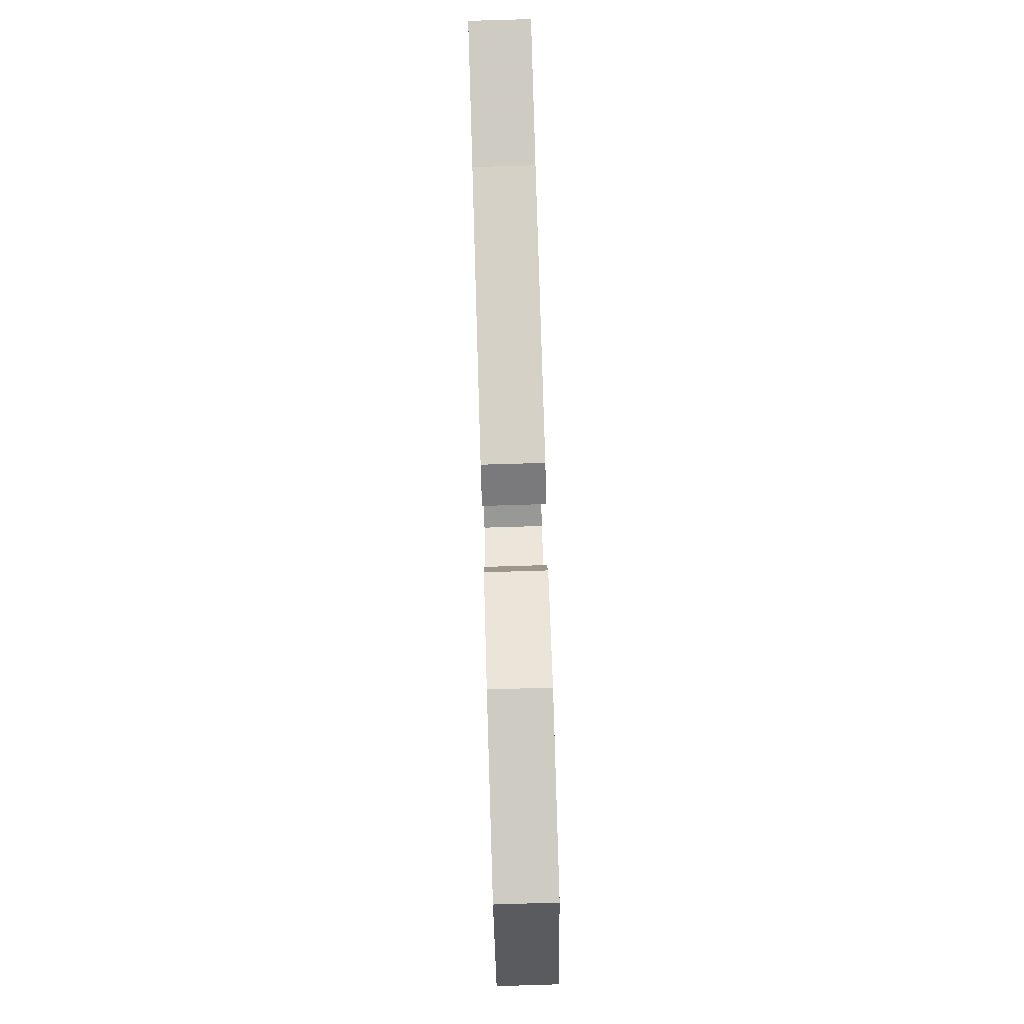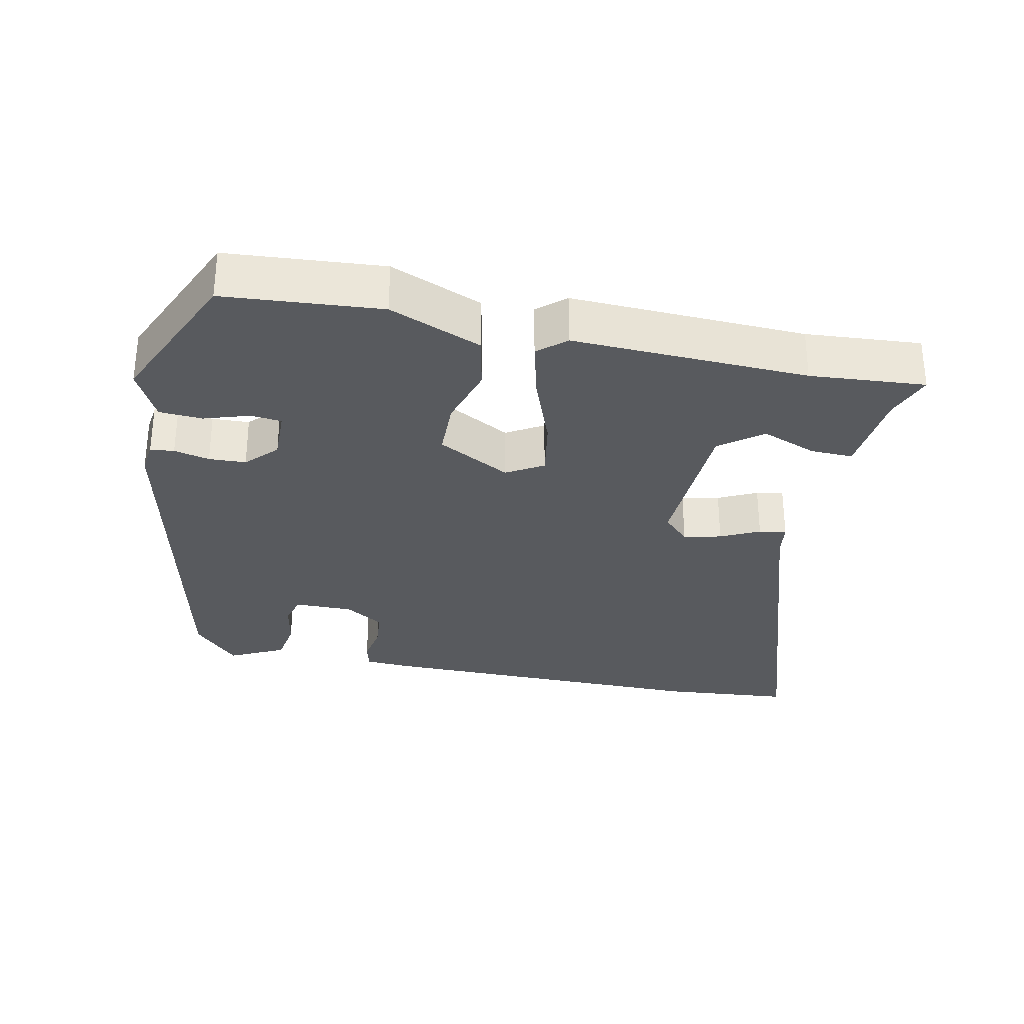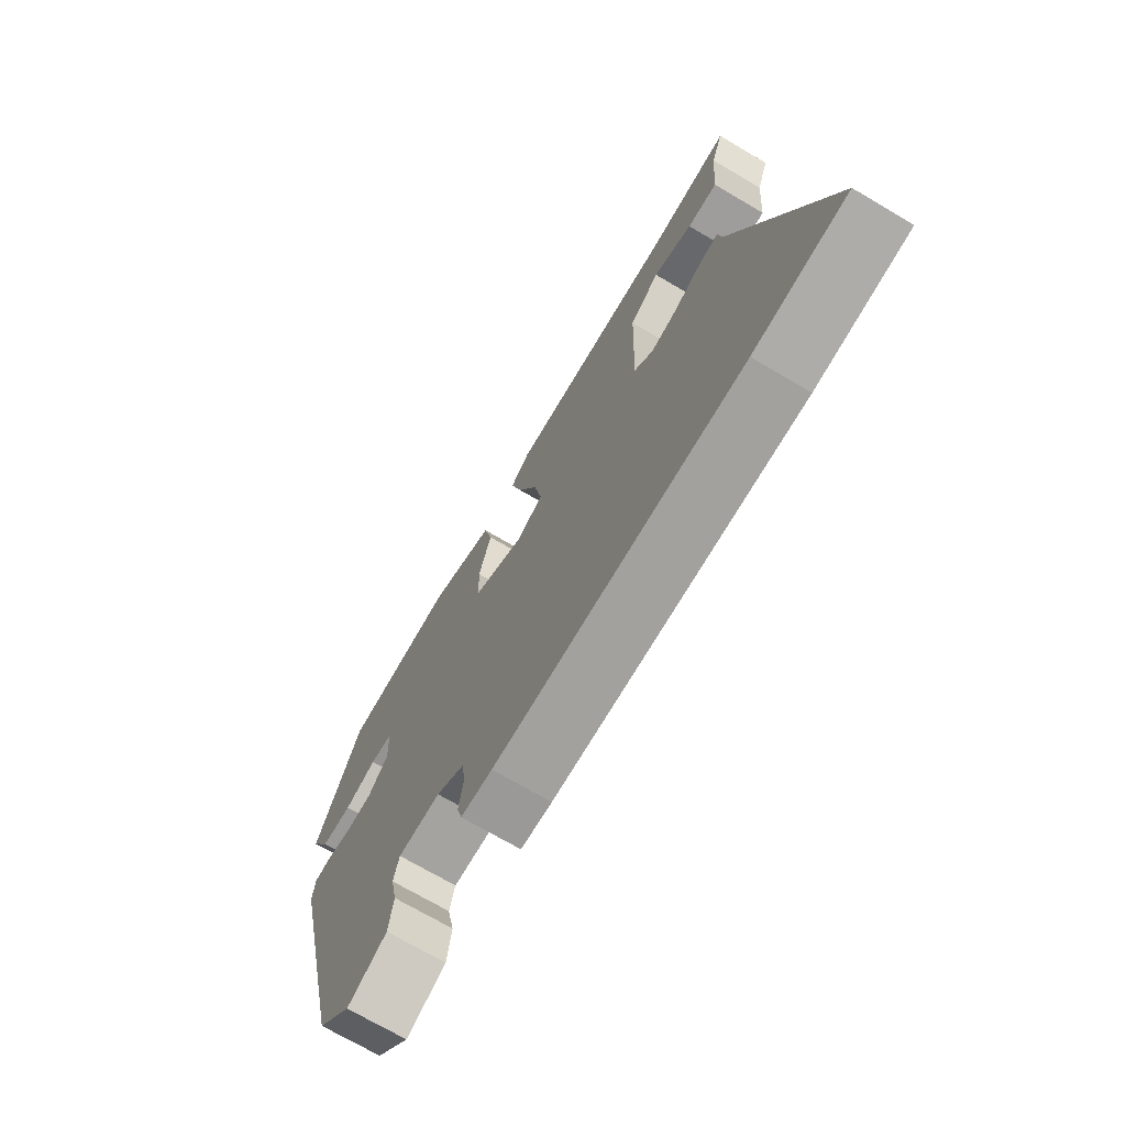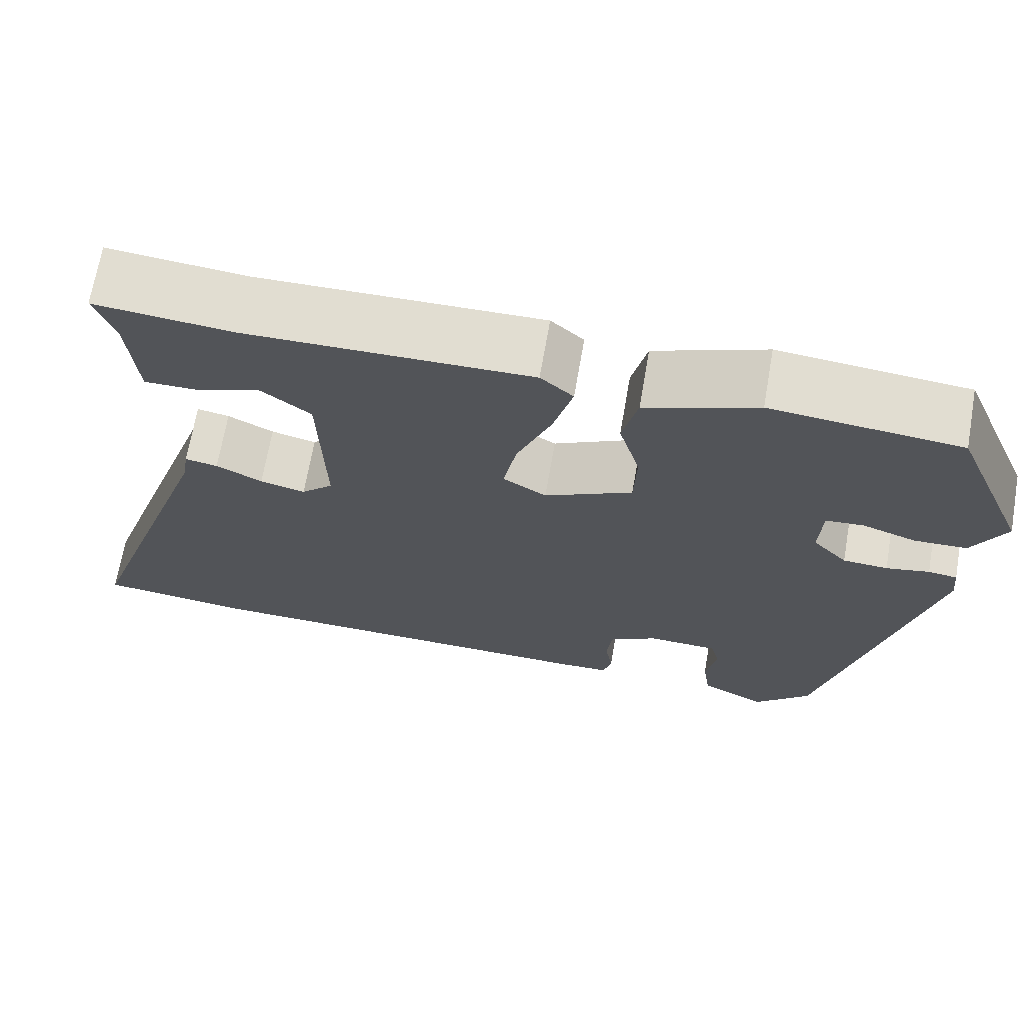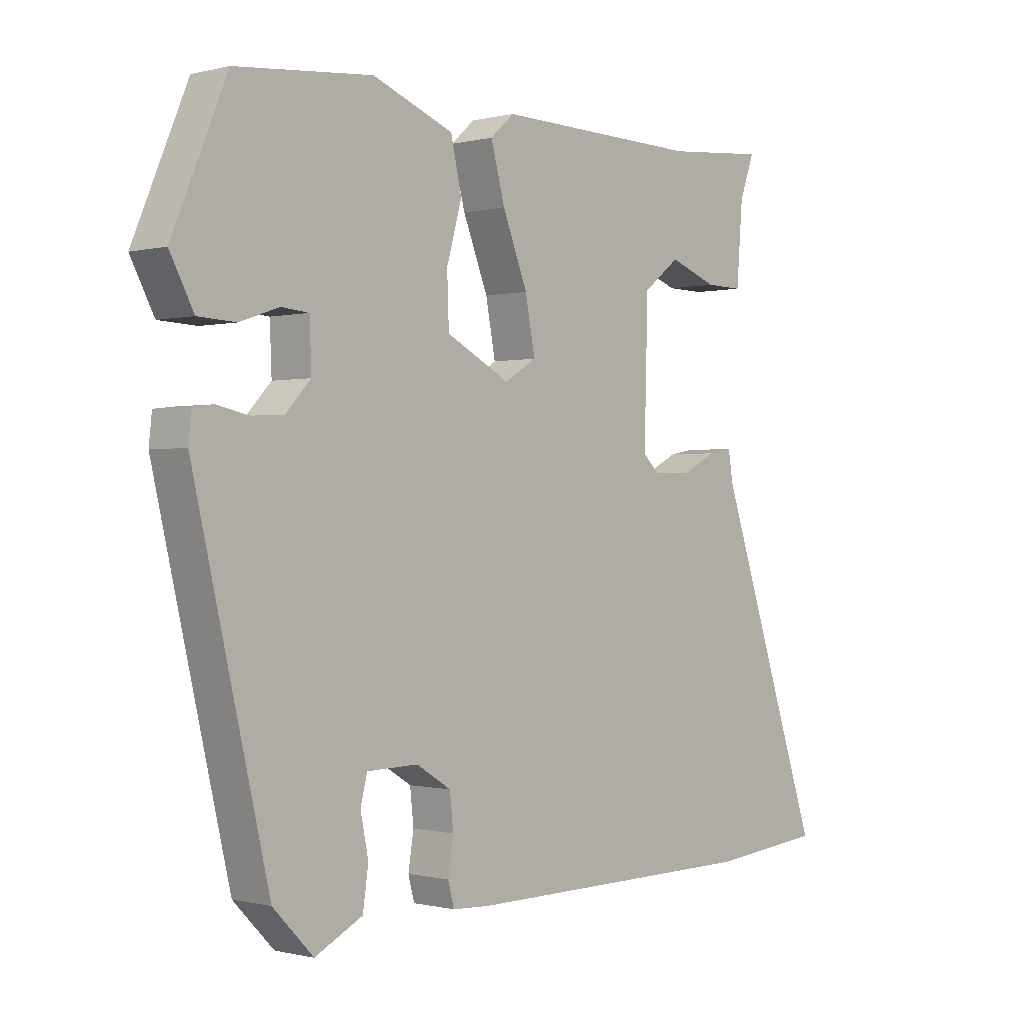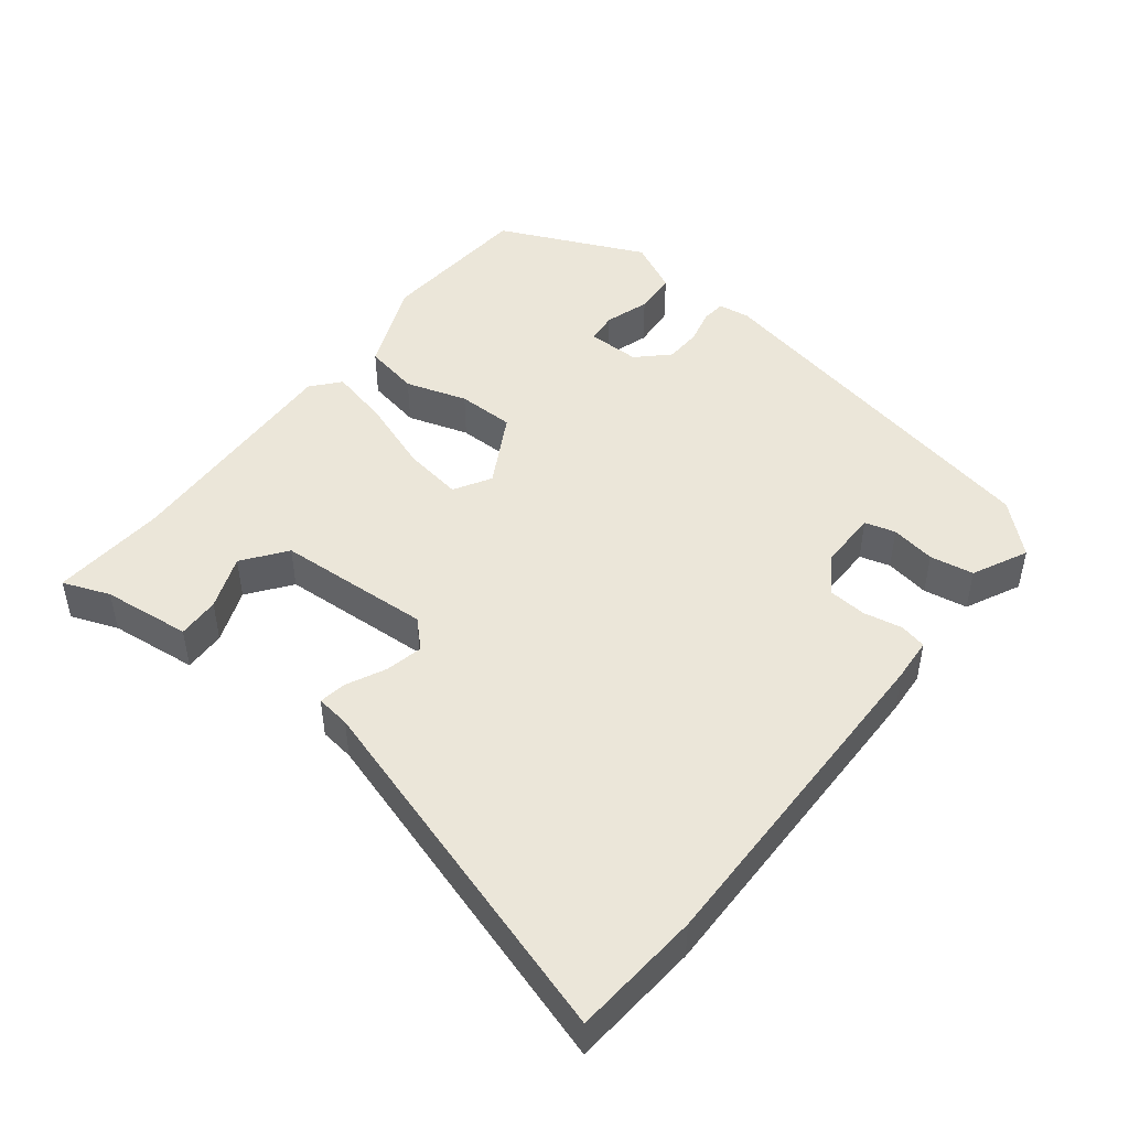
<metadata>
{"format":"obj","ext":"obj","renderer":"f3d","projection":"perspective","resolution":1024,"background":"white","views":[{"elev":80.0,"azim":-91.7,"up":"+Z"},{"elev":-30.8,"azim":-12.7,"up":"+Y"},{"elev":-71.5,"azim":59.5,"up":"+Z"},{"elev":68.7,"azim":-170.1,"up":"+Z"},{"elev":-0.4,"azim":-47.1,"up":"+Z"},{"elev":47.1,"azim":126.7,"up":"+Y"}]}
</metadata>
<code>
v 0.666 0.07 -0.483
v 0.482 0.07 -0.502
v -0.01 0.07 -0.507
v -0.072 0.07 -0.504
v -0.082 0.07 -0.466
v -0.073 0.07 -0.41
v -0.079 0.07 -0.355
v -0.136 0.07 -0.32
v -0.22 0.07 -0.322
v -0.231 0.07 -0.366
v -0.218 0.07 -0.43
v -0.227 0.07 -0.493
v -0.305 0.07 -0.533
v -0.371 0.07 -0.465
v -0.494 0.07 0.057
v -0.489 0.07 0.103
v -0.455 0.07 0.107
v -0.404 0.07 0.096
v -0.351 0.07 0.099
v -0.31 0.07 0.143
v -0.313 0.07 0.219
v -0.358 0.07 0.223
v -0.422 0.07 0.201
v -0.484 0.07 0.204
v -0.523 0.07 0.278
v -0.434 0.07 0.49
v -0.21 0.07 0.511
v -0.077 0.07 0.459
v -0.059 0.07 0.38
v -0.084 0.07 0.291
v -0.081 0.07 0.209
v 0.024 0.07 0.154
v 0.076 0.07 0.186
v 0.06 0.07 0.271
v 0.019 0.07 0.375
v -0.004 0.07 0.461
v 0.035 0.07 0.496
v 0.373 0.07 0.488
v 0.538 0.07 0.503
v 0.514 0.07 0.435
v 0.504 0.07 0.308
v 0.443 0.07 0.309
v 0.364 0.07 0.338
v 0.304 0.07 0.291
v 0.298 0.07 0.069
v 0.336 0.07 0.032
v 0.39 0.07 0.045
v 0.445 0.07 0.073
v 0.484 0.07 0.08
v 0.492 0.07 0.031
v 0.666 0 -0.483
v 0.482 0 -0.502
v -0.01 0 -0.507
v -0.072 0 -0.504
v -0.082 0 -0.466
v -0.073 0 -0.41
v -0.079 0 -0.355
v -0.136 0 -0.32
v -0.22 0 -0.322
v -0.231 0 -0.366
v -0.218 0 -0.43
v -0.227 0 -0.493
v -0.305 0 -0.533
v -0.371 0 -0.465
v -0.494 0 0.057
v -0.489 0 0.103
v -0.455 0 0.107
v -0.404 0 0.096
v -0.351 0 0.099
v -0.31 0 0.143
v -0.313 0 0.219
v -0.358 0 0.223
v -0.422 0 0.201
v -0.484 0 0.204
v -0.523 0 0.278
v -0.434 0 0.49
v -0.21 0 0.511
v -0.077 0 0.459
v -0.059 0 0.38
v -0.084 0 0.291
v -0.081 0 0.209
v 0.024 0 0.154
v 0.076 0 0.186
v 0.06 0 0.271
v 0.019 0 0.375
v -0.004 0 0.461
v 0.035 0 0.496
v 0.373 0 0.488
v 0.538 0 0.503
v 0.514 0 0.435
v 0.504 0 0.308
v 0.443 0 0.309
v 0.364 0 0.338
v 0.304 0 0.291
v 0.298 0 0.069
v 0.336 0 0.032
v 0.39 0 0.045
v 0.445 0 0.073
v 0.484 0 0.08
v 0.492 0 0.031
f 47 48 49 50
f 46 47 50 1
f 45 46 1 2
f 40 41 42 43
f 38 39 40 43
f 38 43 44
f 37 38 44
f 34 35 36 37
f 33 34 37 44
f 32 33 44 45
f 27 28 29 30
f 27 30 31
f 26 27 31
f 25 26 31
f 22 23 24 25
f 21 22 25 31
f 20 21 31 32
f 15 16 17 18
f 15 18 19
f 14 15 19
f 10 11 12 13
f 9 10 13 14
f 3 4 5 6
f 3 6 7
f 2 3 7
f 45 2 7 8
f 9 14 19 20
f 20 32 45
f 8 9 20 45
f 100 99 98 97
f 51 100 97 96
f 52 51 96 95
f 93 92 91 90
f 93 90 89 88
f 94 93 88
f 94 88 87
f 87 86 85 84
f 94 87 84 83
f 95 94 83 82
f 80 79 78 77
f 81 80 77
f 81 77 76
f 81 76 75
f 75 74 73 72
f 81 75 72 71
f 82 81 71 70
f 68 67 66 65
f 69 68 65
f 69 65 64
f 63 62 61 60
f 64 63 60 59
f 56 55 54 53
f 57 56 53
f 57 53 52
f 58 57 52 95
f 70 69 64 59
f 95 82 70
f 95 70 59 58
f 1 51 52 2
f 2 52 53 3
f 3 53 54 4
f 4 54 55 5
f 5 55 56 6
f 6 56 57 7
f 7 57 58 8
f 8 58 59 9
f 9 59 60 10
f 10 60 61 11
f 11 61 62 12
f 12 62 63 13
f 13 63 64 14
f 14 64 65 15
f 15 65 66 16
f 16 66 67 17
f 17 67 68 18
f 18 68 69 19
f 19 69 70 20
f 20 70 71 21
f 21 71 72 22
f 22 72 73 23
f 23 73 74 24
f 24 74 75 25
f 25 75 76 26
f 26 76 77 27
f 27 77 78 28
f 28 78 79 29
f 29 79 80 30
f 30 80 81 31
f 31 81 82 32
f 32 82 83 33
f 33 83 84 34
f 34 84 85 35
f 35 85 86 36
f 36 86 87 37
f 37 87 88 38
f 38 88 89 39
f 39 89 90 40
f 40 90 91 41
f 41 91 92 42
f 42 92 93 43
f 43 93 94 44
f 44 94 95 45
f 45 95 96 46
f 46 96 97 47
f 47 97 98 48
f 48 98 99 49
f 49 99 100 50
f 50 100 51 1

</code>
